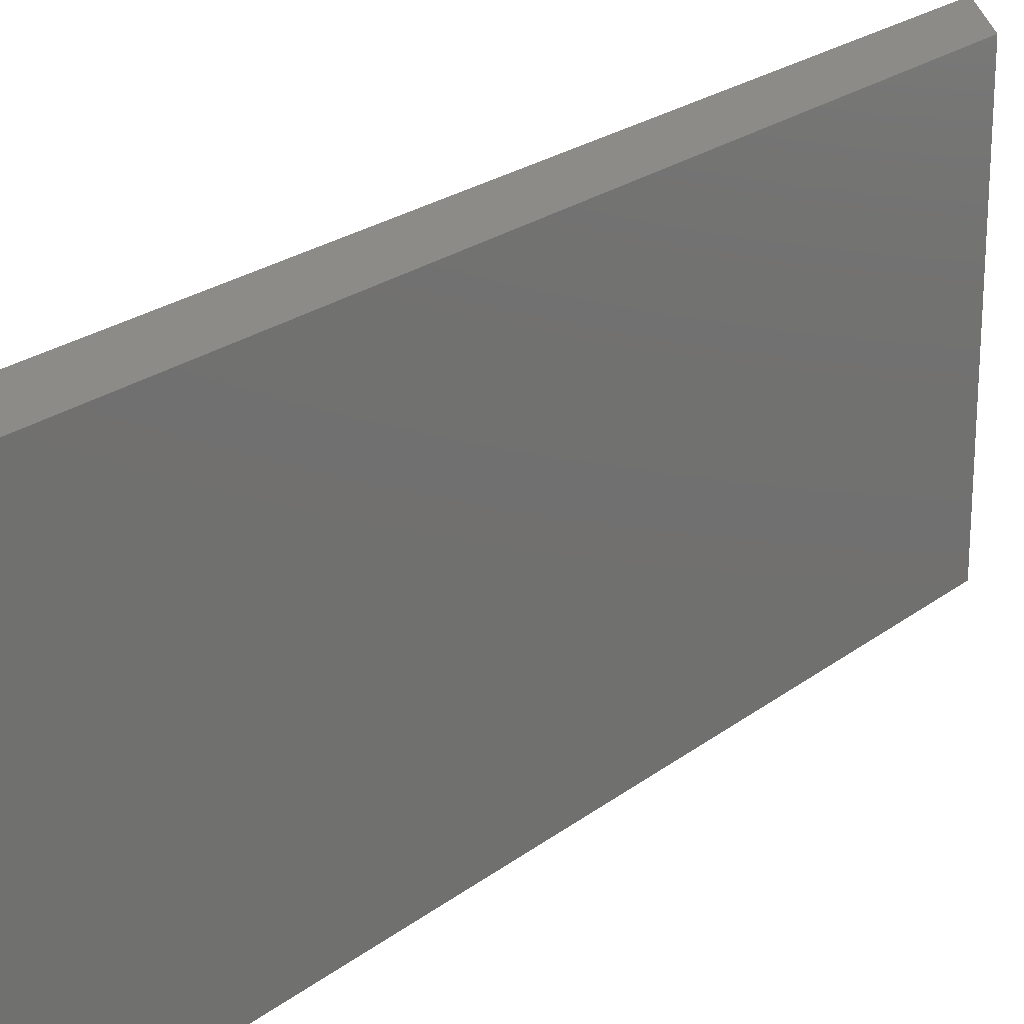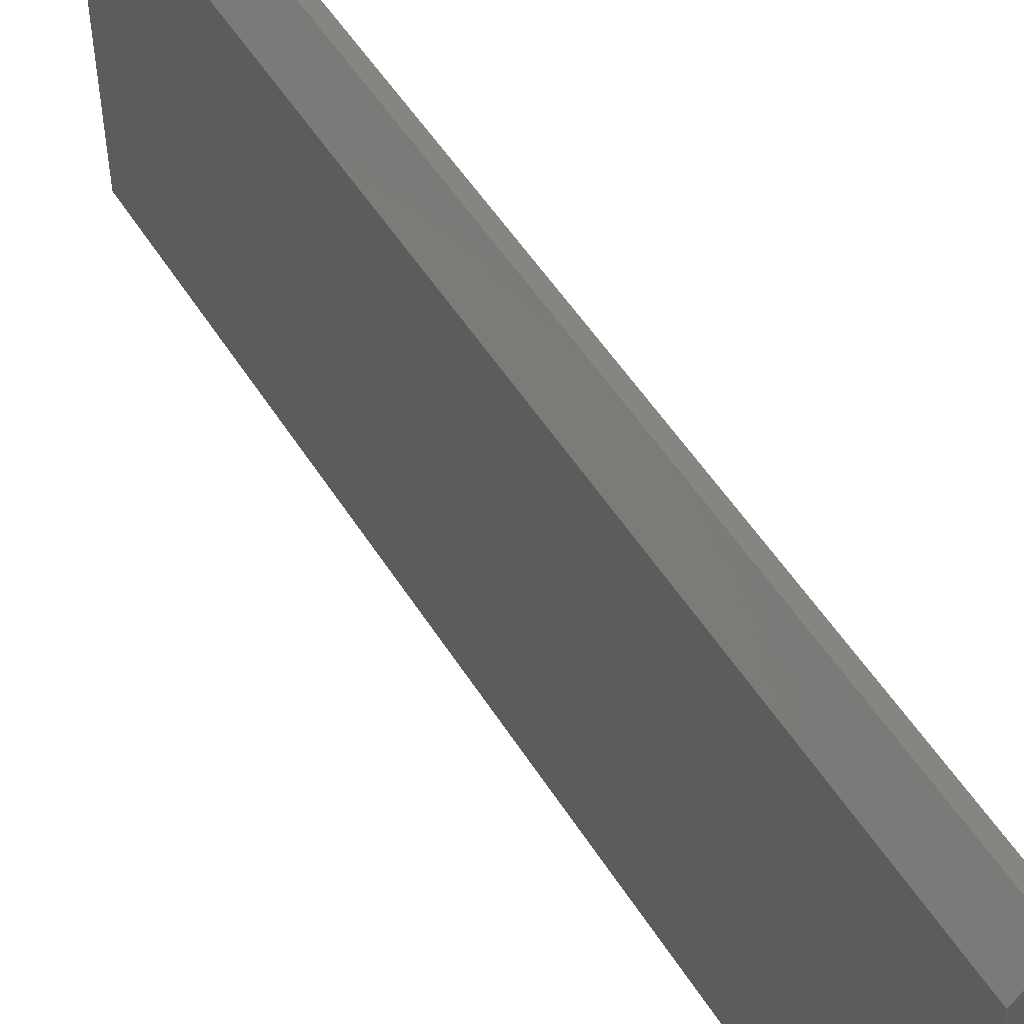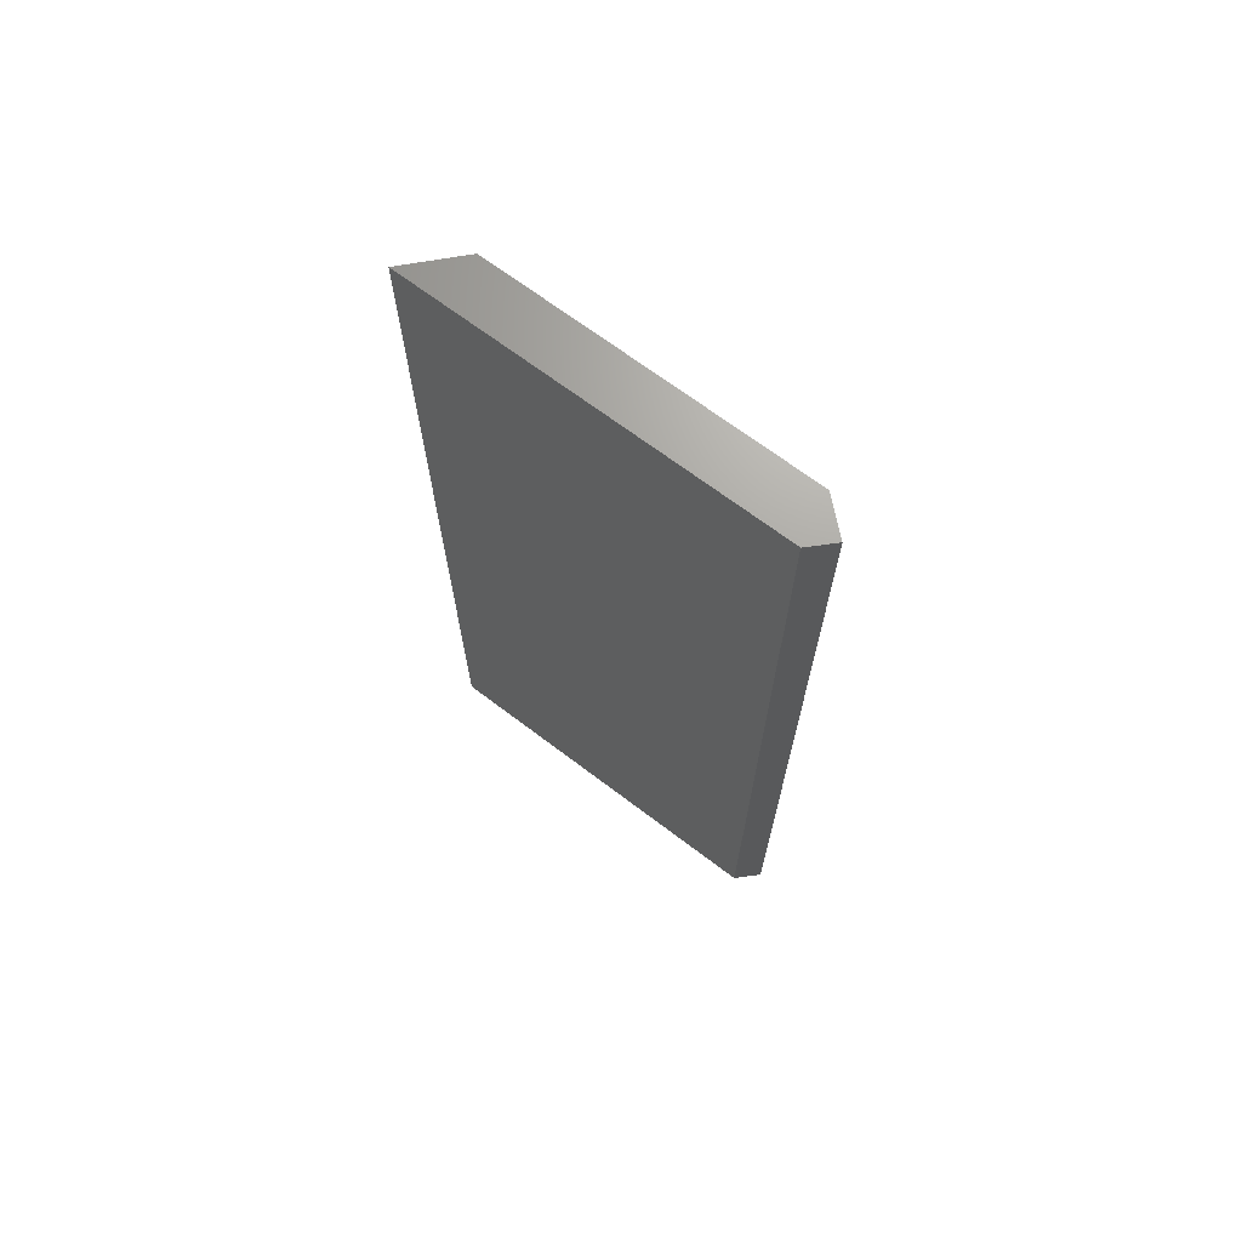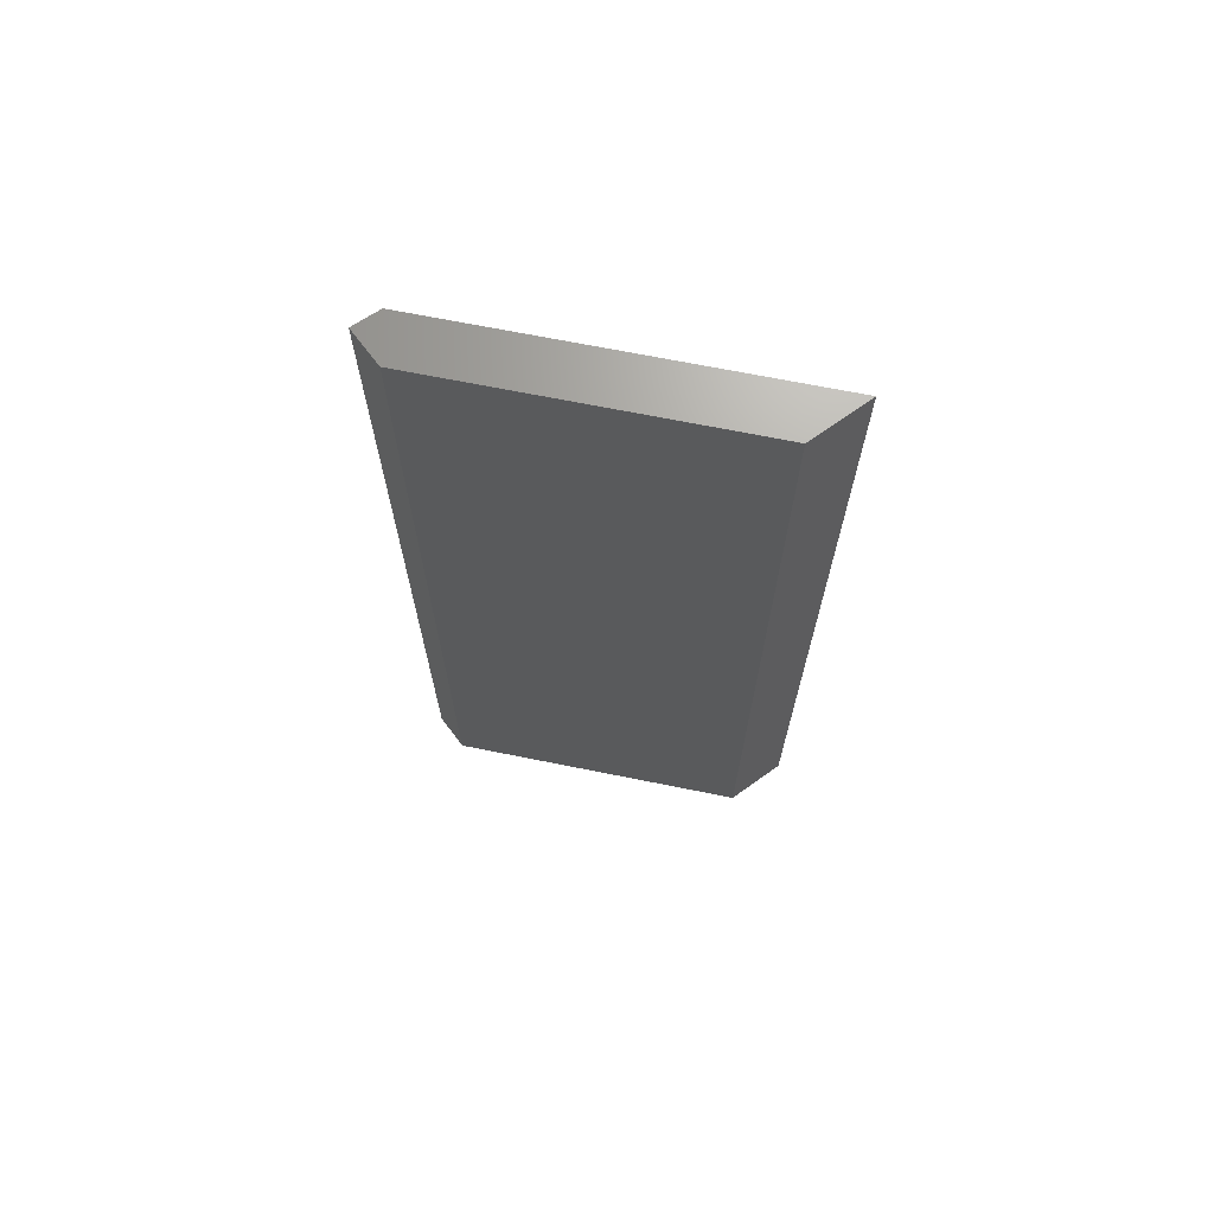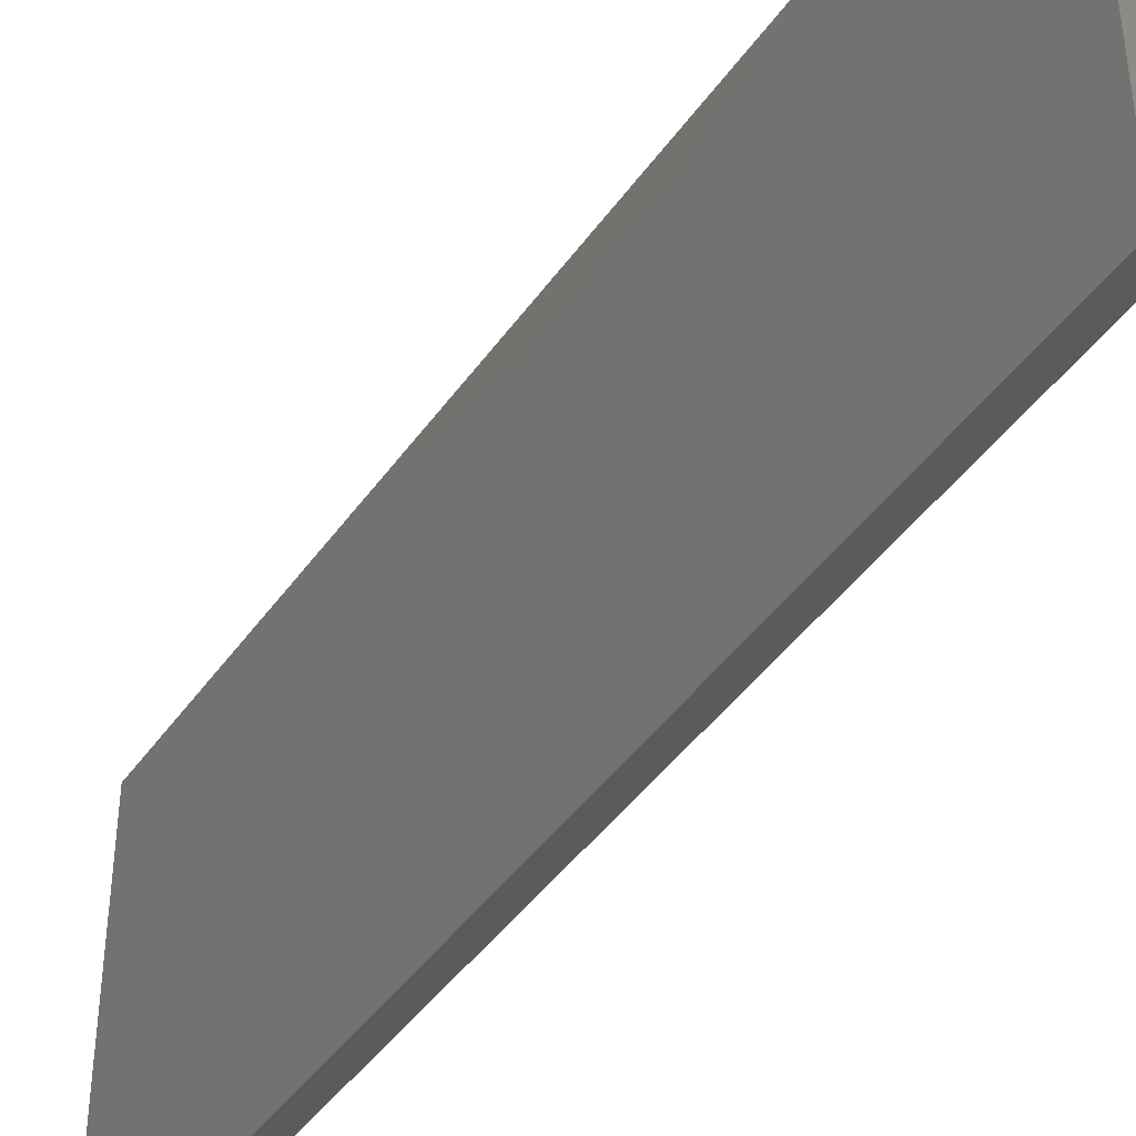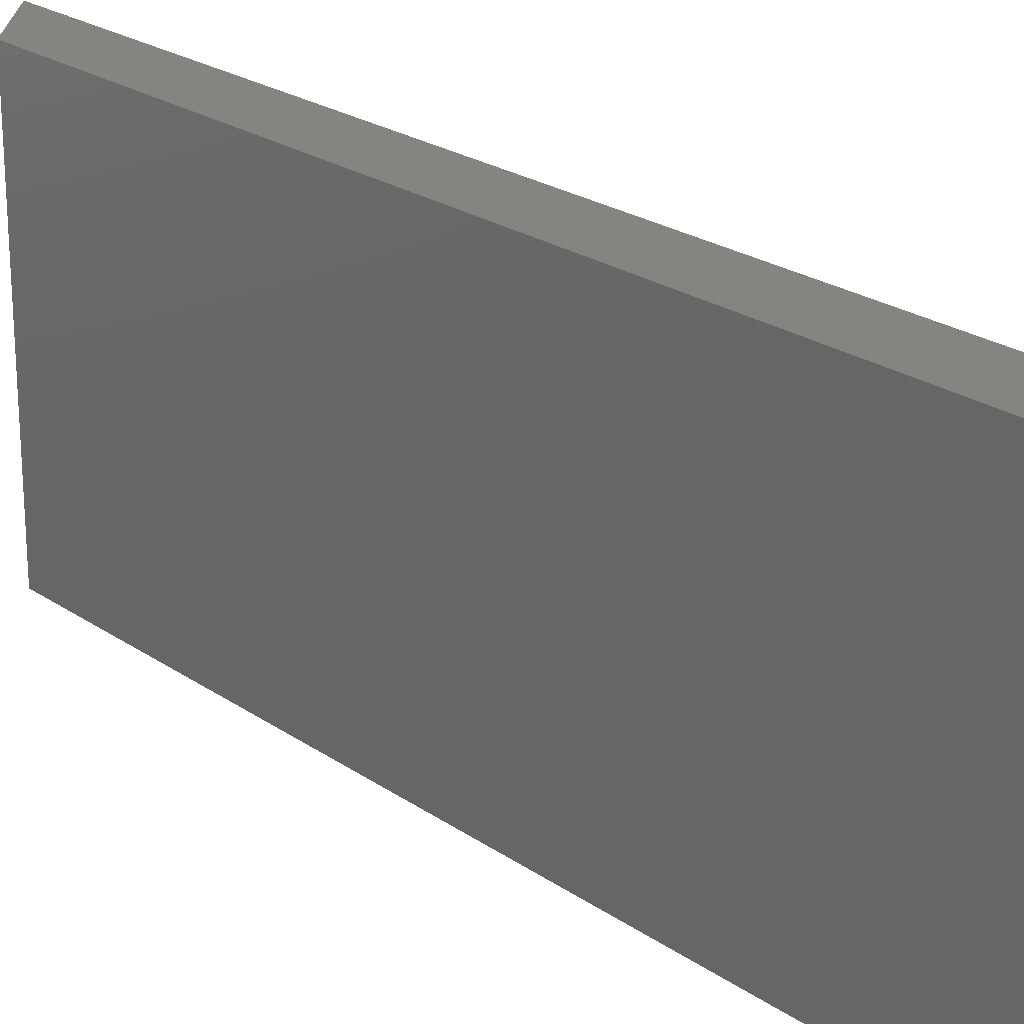
<metadata>
{"format":"stl","ext":"stl","renderer":"f3d","projection":"perspective","resolution":1024,"background":"white","views":[{"elev":22.8,"azim":37.8,"up":"+Y"},{"elev":52.1,"azim":-31.2,"up":"+Y"},{"elev":68.7,"azim":127.2,"up":"+Z"},{"elev":68.6,"azim":-78.6,"up":"+Z"},{"elev":-42.8,"azim":147.8,"up":"+Y"},{"elev":22.9,"azim":139.5,"up":"+Y"}]}
</metadata>
<code>
# stl→obj: 10 verts, 16 faces
v 0.03906 0.3047 -0.75
v 0.005132 0.3386 -0.75
v 0.03906 0.3047 0.75
v 0.005132 0.3386 0.75
v -0.03906 -0.2266 0.75
v 0.03923 -0.2993 0.75
v -0.03906 0.2891 0.75
v -0.03906 0.2891 -0.75
v 0.03923 -0.2993 -0.75
v -0.03906 -0.2266 -0.75
f 1 2 3
f 3 2 4
f 5 6 7
f 7 6 3
f 7 3 4
f 2 1 8
f 8 1 9
f 8 9 10
f 8 10 7
f 7 10 5
f 4 2 7
f 7 2 8
f 10 9 5
f 5 9 6
f 9 1 6
f 6 1 3

</code>
